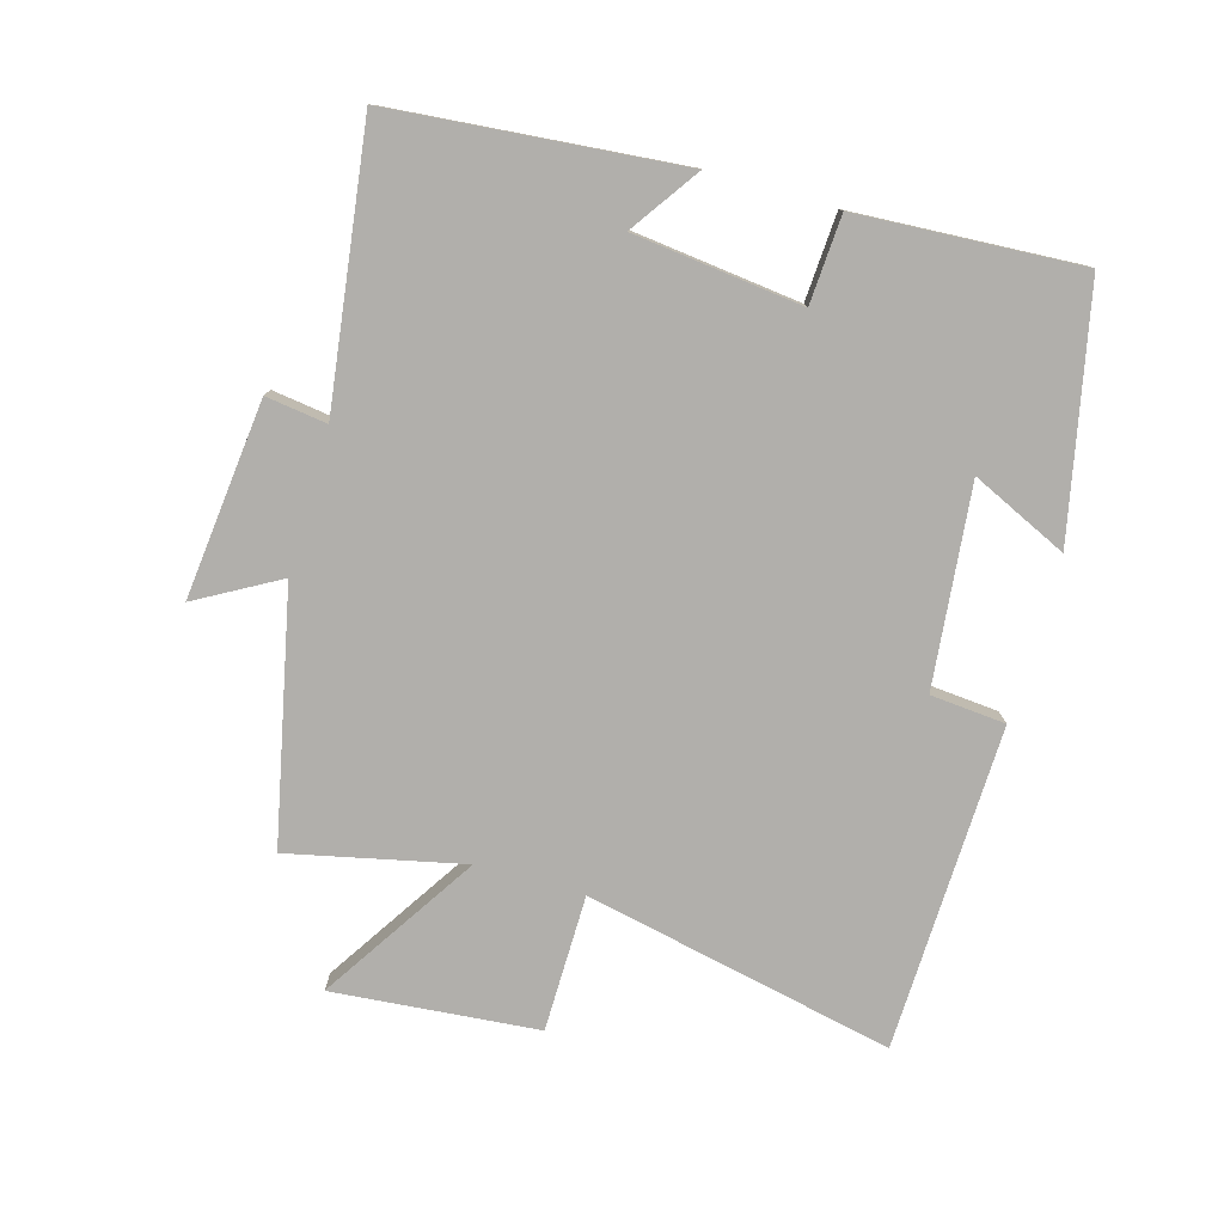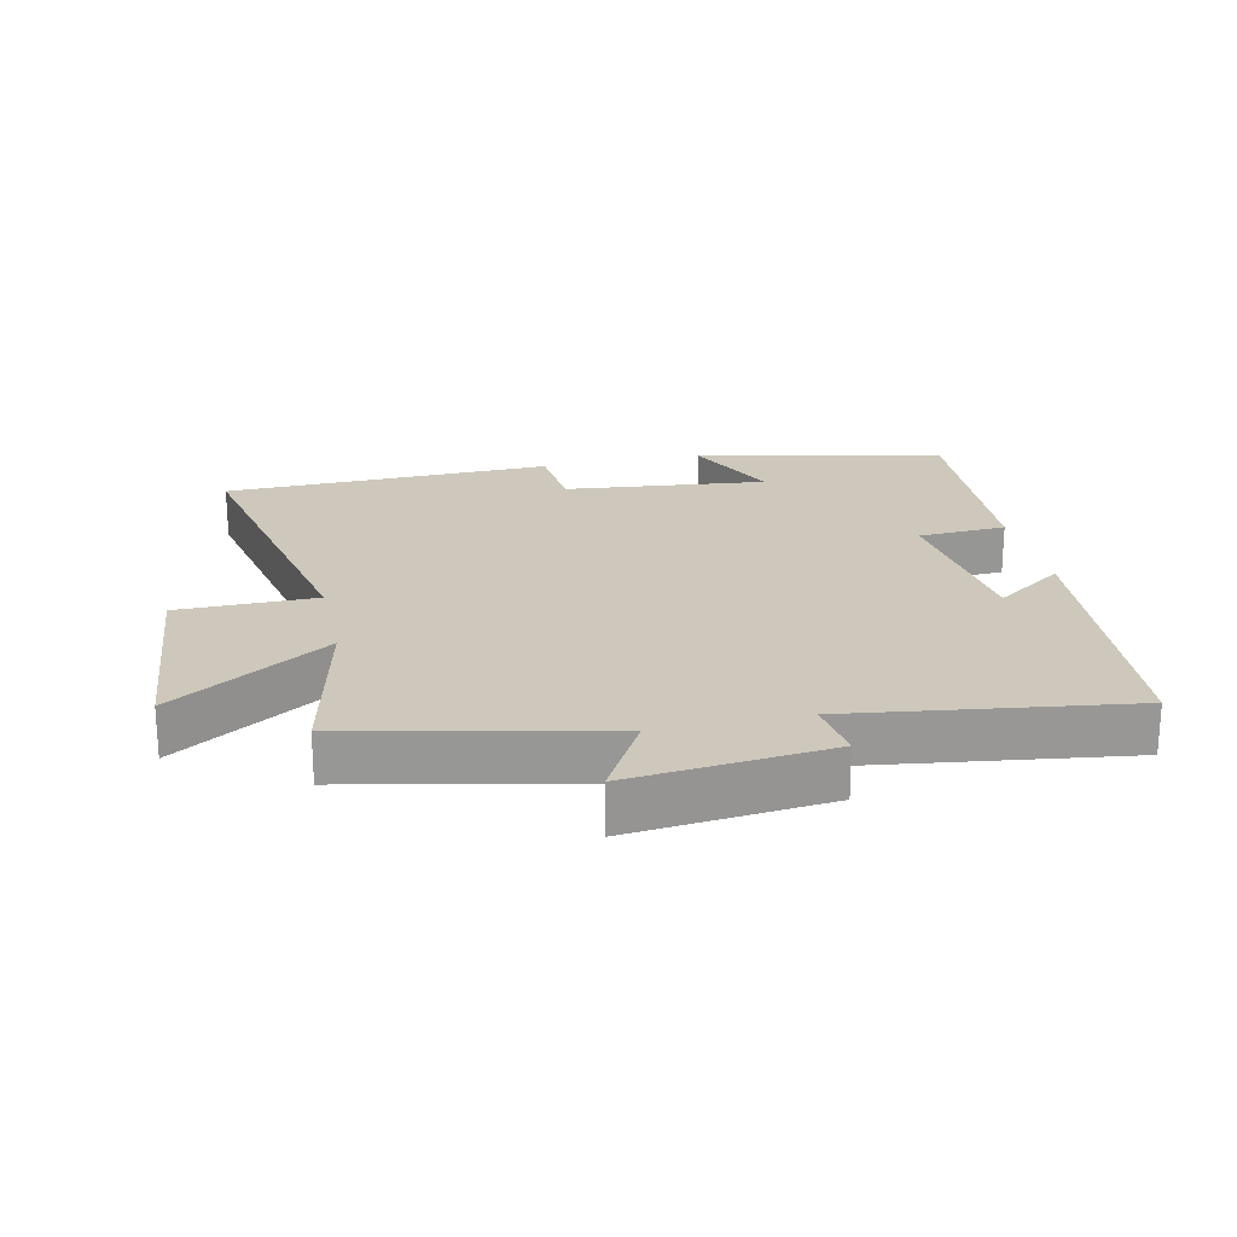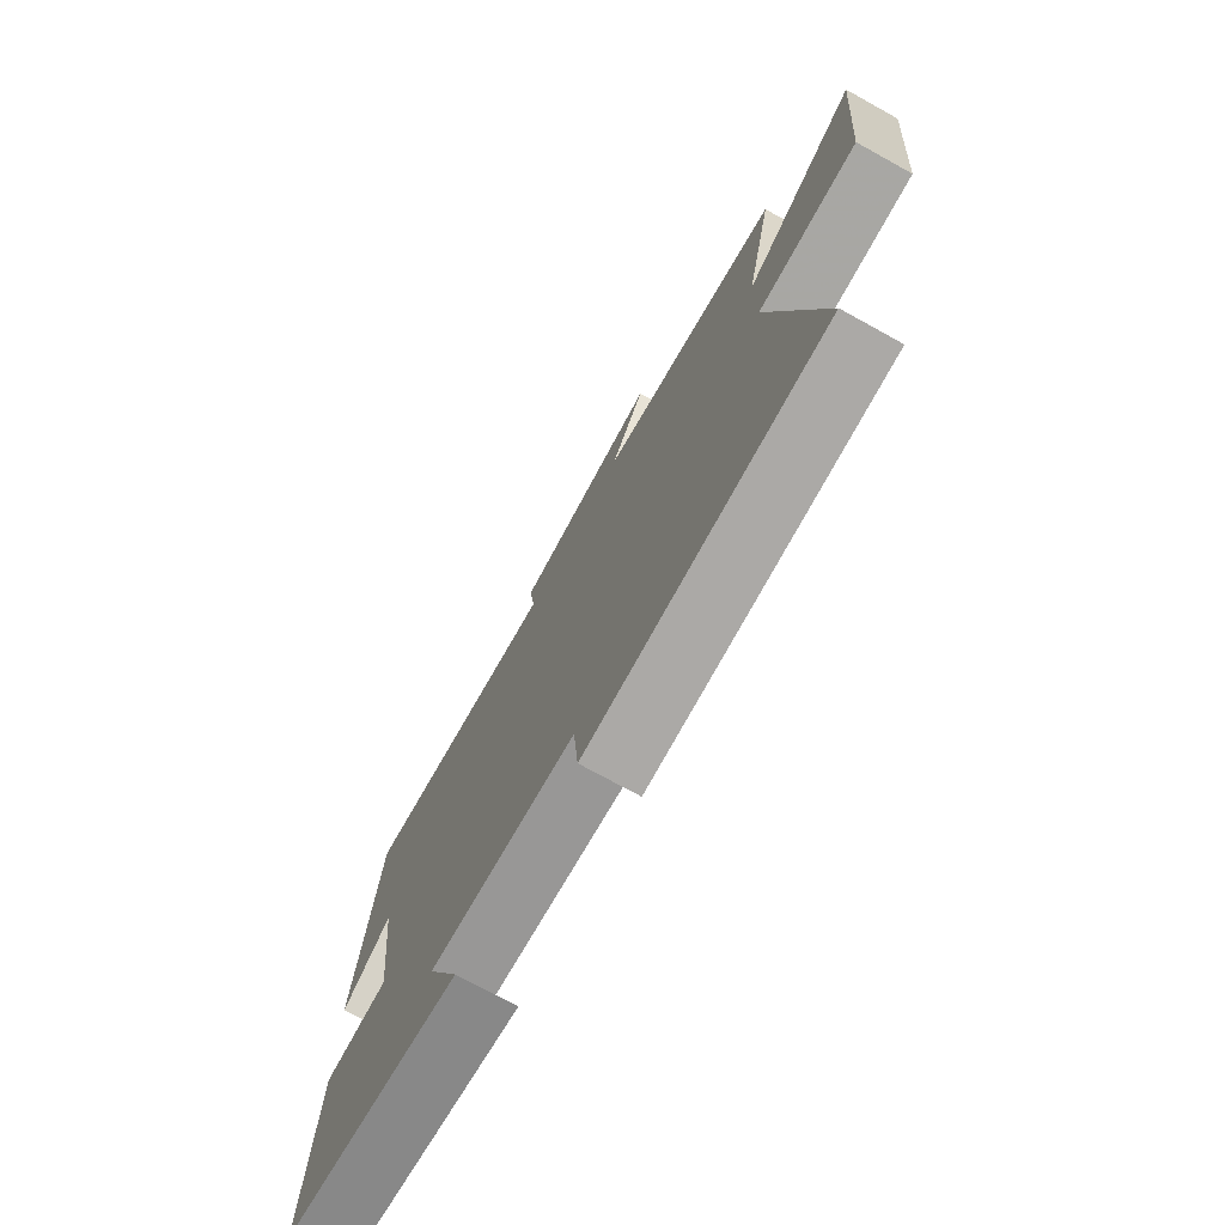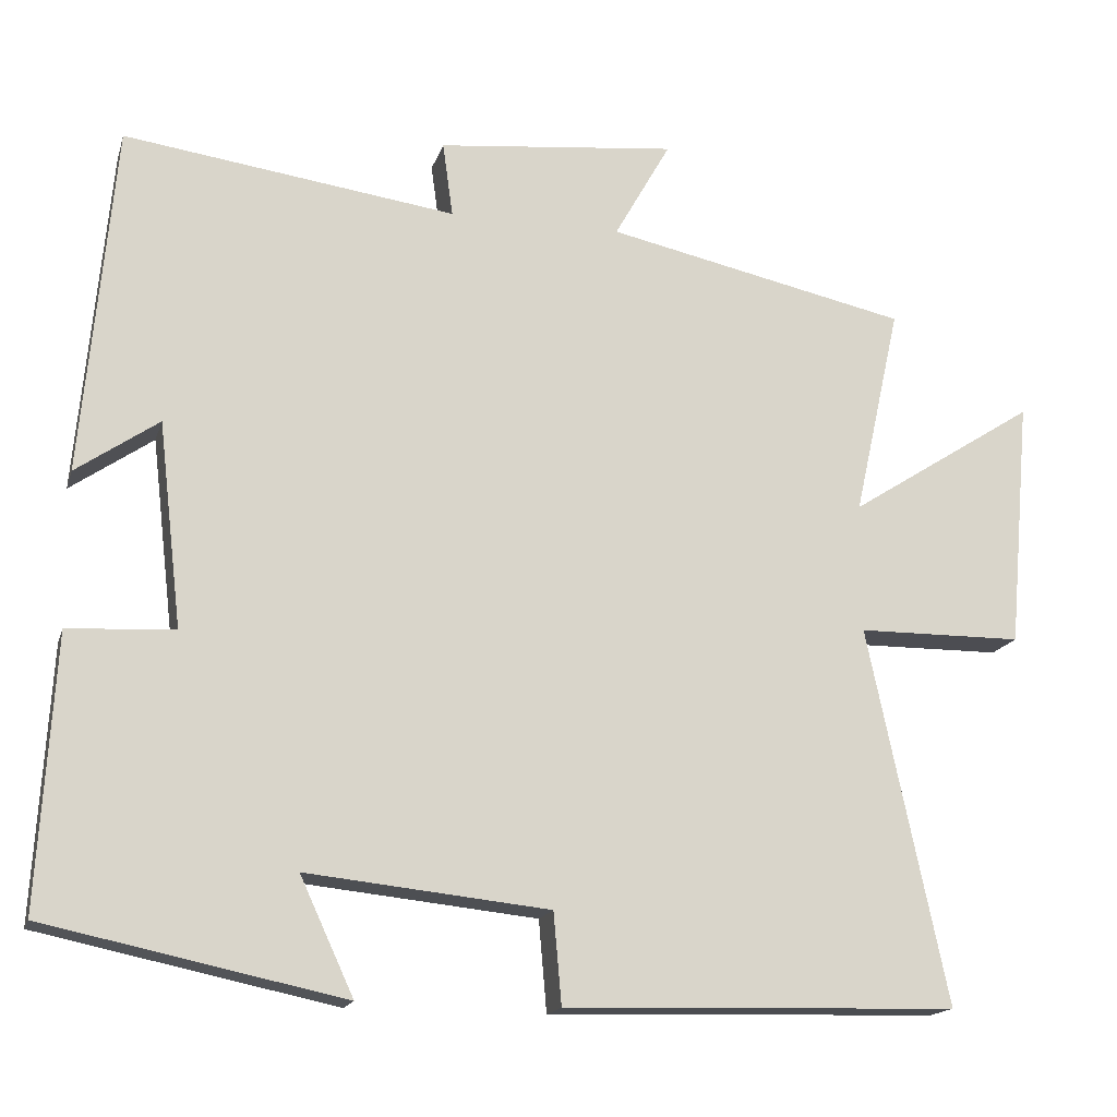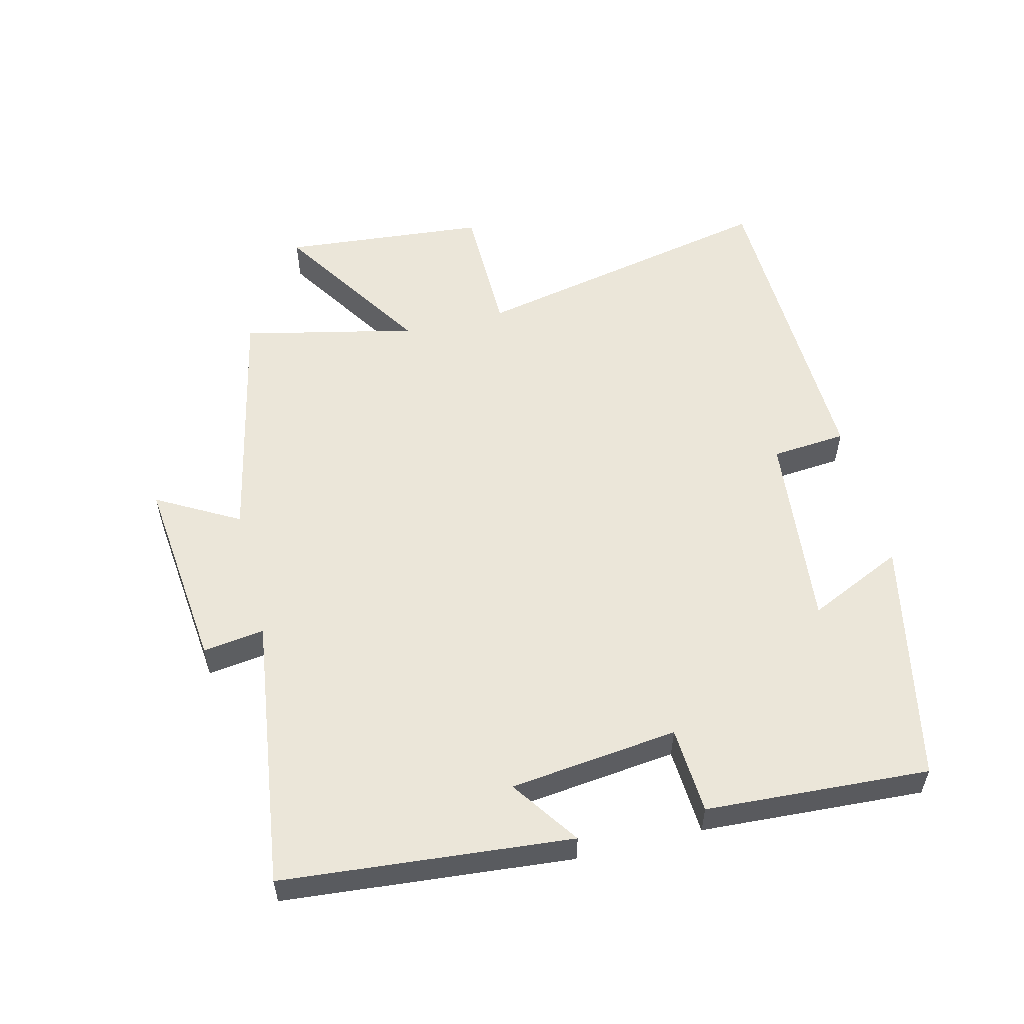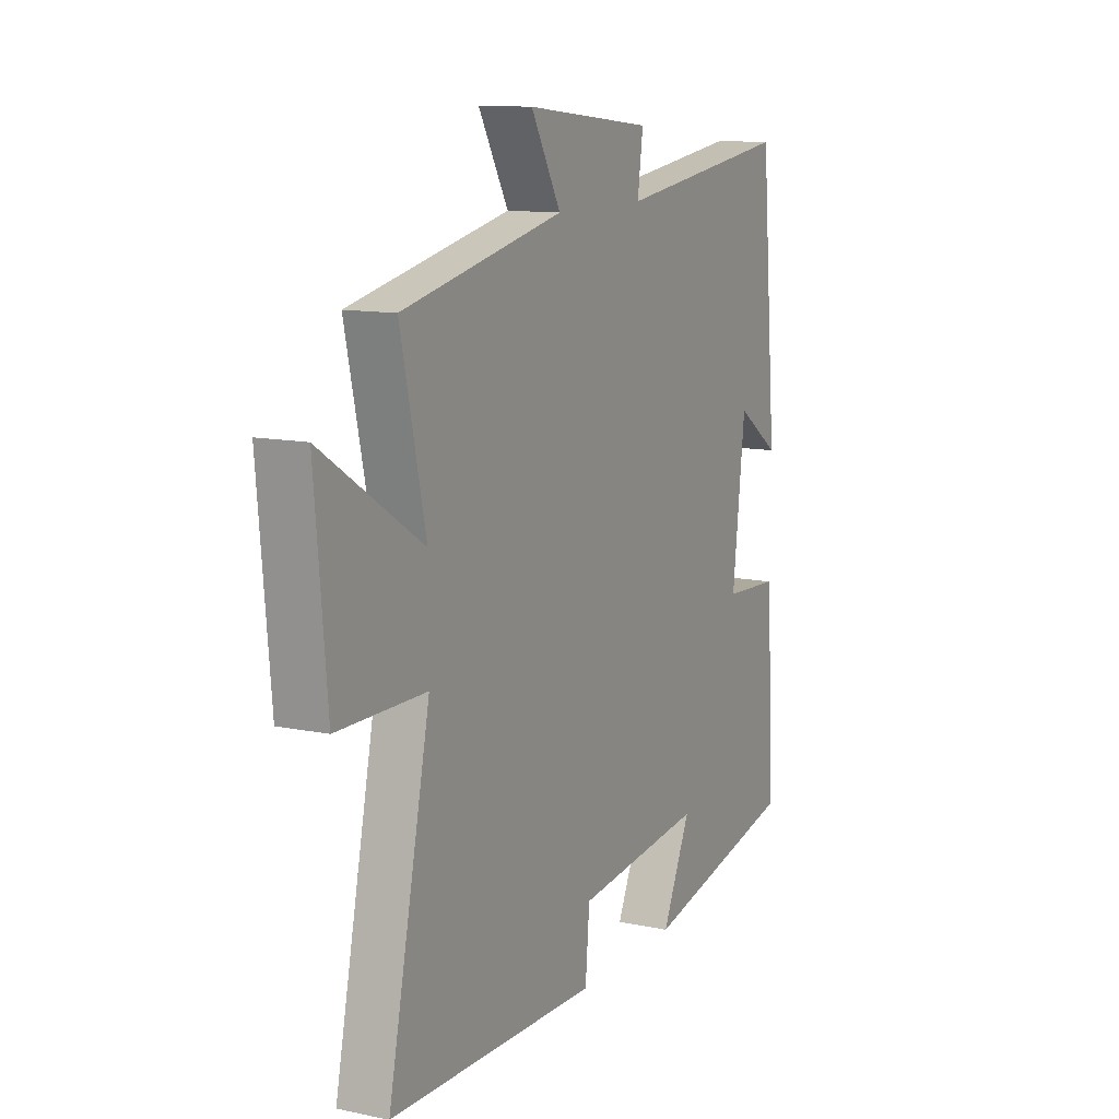
<metadata>
{"format":"obj","ext":"obj","renderer":"f3d","projection":"perspective","resolution":1024,"background":"white","views":[{"elev":-78.1,"azim":74.0,"up":"+Y"},{"elev":22.0,"azim":-12.4,"up":"+Y"},{"elev":-74.0,"azim":-118.9,"up":"+Z"},{"elev":-16.6,"azim":165.1,"up":"+Z"},{"elev":55.2,"azim":76.1,"up":"+Y"},{"elev":11.7,"azim":-63.1,"up":"+Z"}]}
</metadata>
<code>
v 0.52 0.07 -0.421
v 0.145 0.07 -0.5
v 0.213 0.07 -0.353
v -0.093 0.07 -0.385
v -0.103 0.07 -0.5
v -0.6 0.07 -0.486
v -0.5 0.07 -0.012
v -0.709 0.07 -0.01
v -0.737 0.07 0.304
v -0.5 0.07 0.152
v -0.559 0.07 0.418
v -0.177 0.07 0.5
v -0.248 0.07 0.626
v 0.054 0.07 0.594
v 0.041 0.07 0.5
v 0.46 0.07 0.557
v 0.5 0.07 0.115
v 0.396 0.07 0.187
v 0.366 0.07 -0.071
v 0.5 0.07 -0.079
v 0.52 0 -0.421
v 0.145 0 -0.5
v 0.213 0 -0.353
v -0.093 0 -0.385
v -0.103 0 -0.5
v -0.6 0 -0.486
v -0.5 0 -0.012
v -0.709 0 -0.01
v -0.737 0 0.304
v -0.5 0 0.152
v -0.559 0 0.418
v -0.177 0 0.5
v -0.248 0 0.626
v 0.054 0 0.594
v 0.041 0 0.5
v 0.46 0 0.557
v 0.5 0 0.115
v 0.396 0 0.187
v 0.366 0 -0.071
v 0.5 0 -0.079
f 19 20 1 2
f 15 16 17 18
f 15 18 19
f 12 13 14 15
f 10 11 12 15
f 10 15 19
f 7 8 9 10
f 7 10 19
f 4 5 6 7
f 3 4 7 19
f 2 3 19
f 22 21 40 39
f 38 37 36 35
f 39 38 35
f 35 34 33 32
f 35 32 31 30
f 39 35 30
f 30 29 28 27
f 39 30 27
f 27 26 25 24
f 39 27 24 23
f 39 23 22
f 1 21 22 2
f 2 22 23 3
f 3 23 24 4
f 4 24 25 5
f 5 25 26 6
f 6 26 27 7
f 7 27 28 8
f 8 28 29 9
f 9 29 30 10
f 10 30 31 11
f 11 31 32 12
f 12 32 33 13
f 13 33 34 14
f 14 34 35 15
f 15 35 36 16
f 16 36 37 17
f 17 37 38 18
f 18 38 39 19
f 19 39 40 20
f 20 40 21 1

</code>
